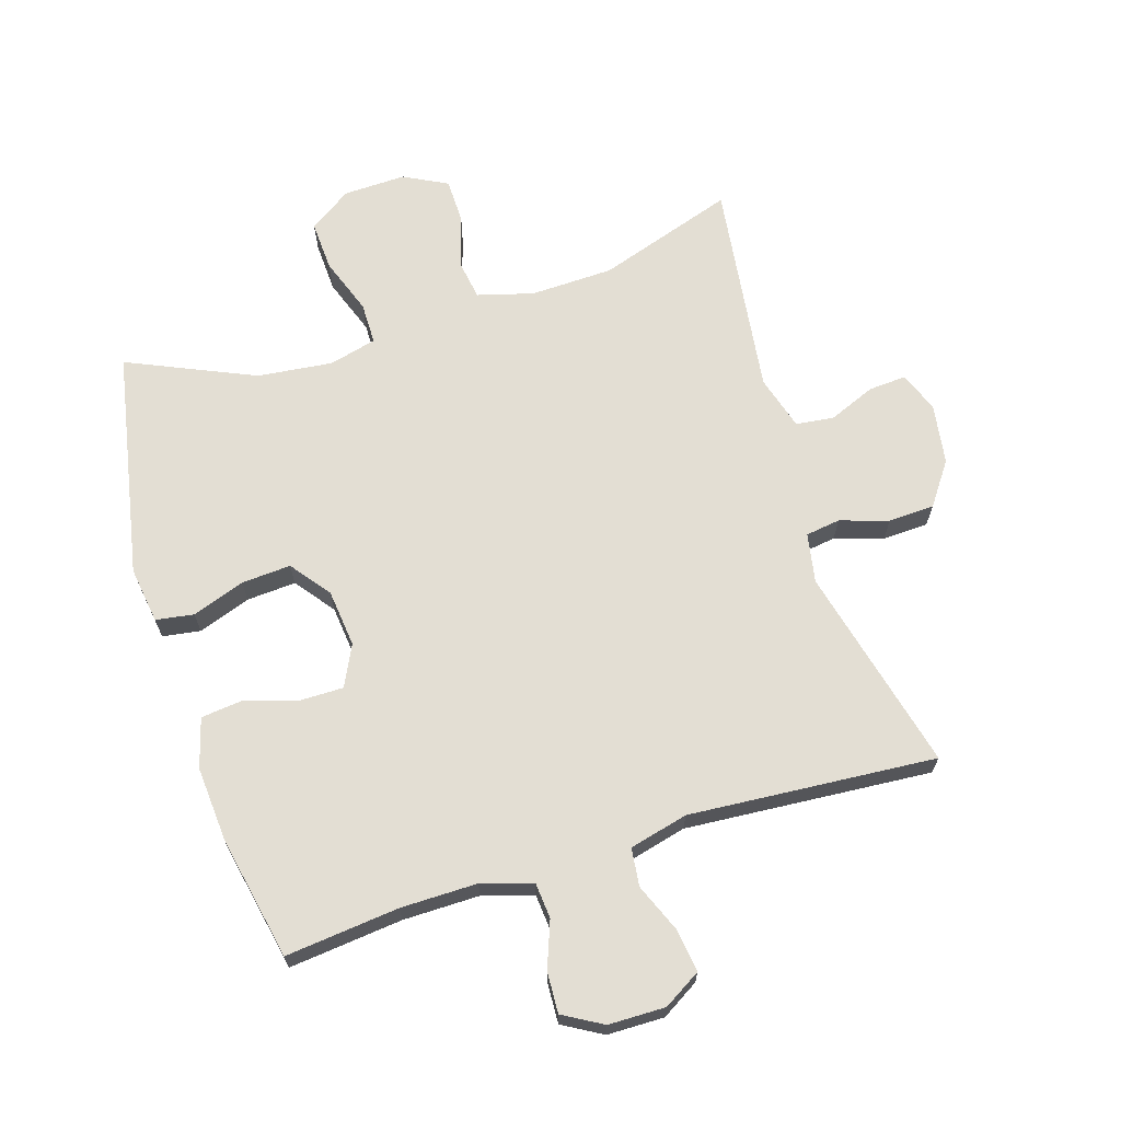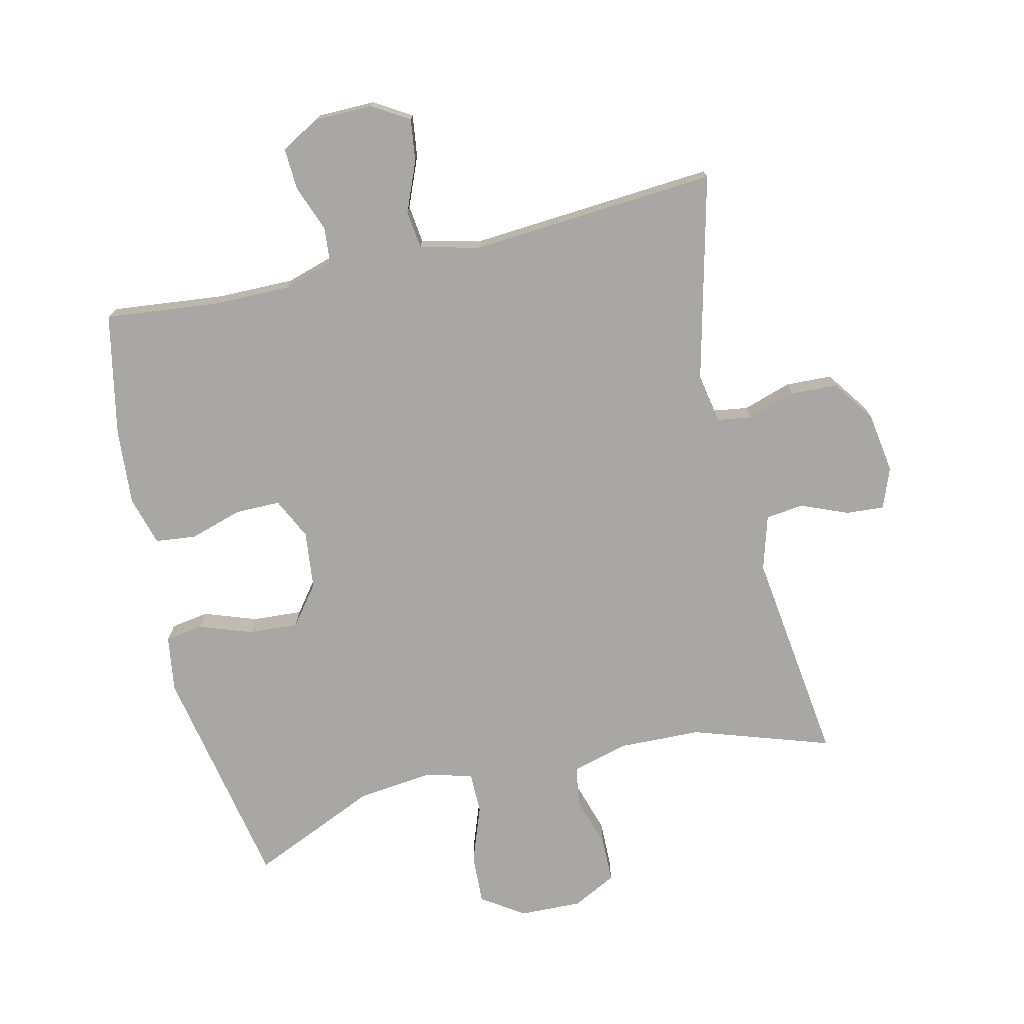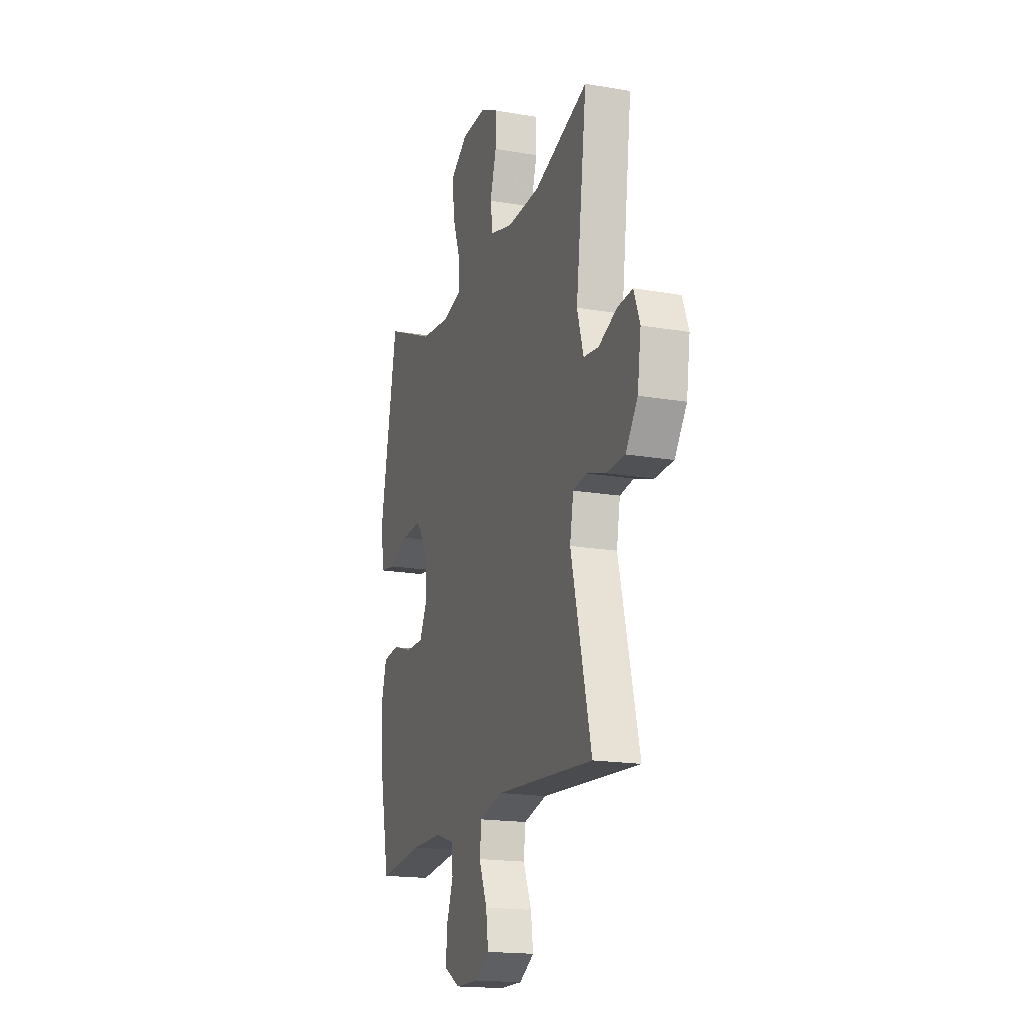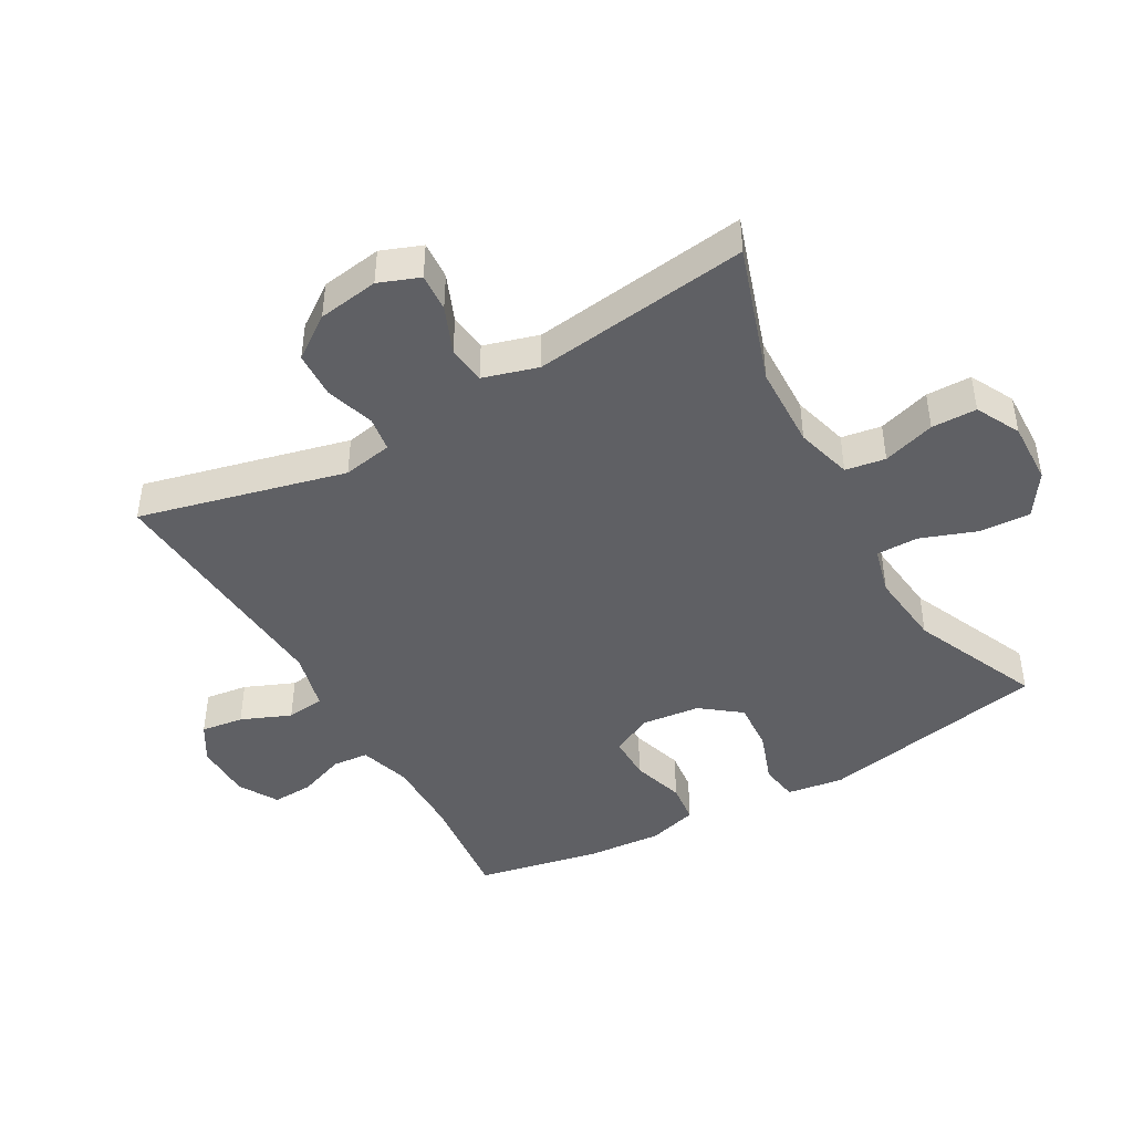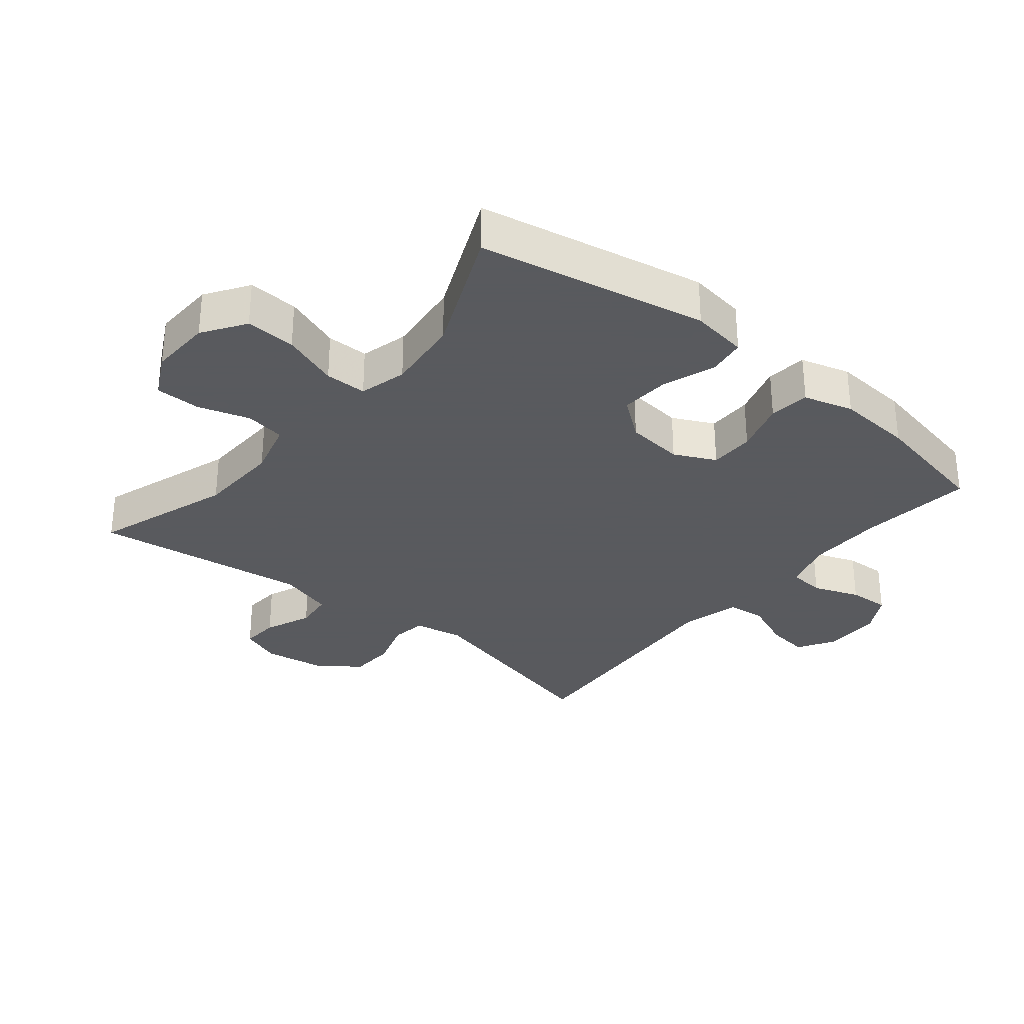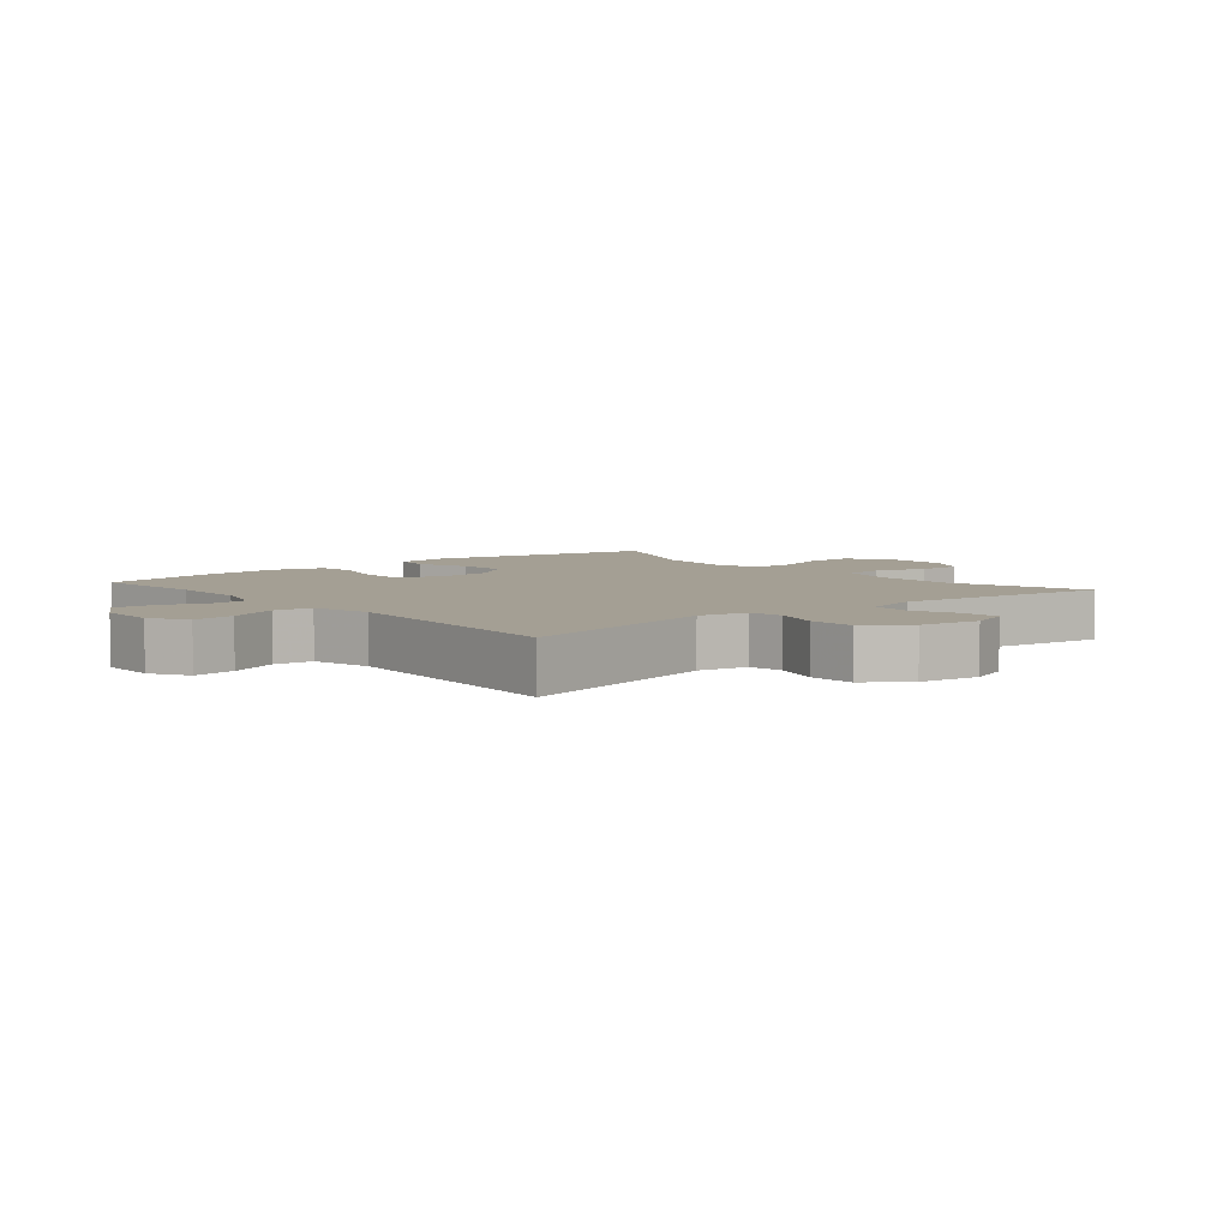
<metadata>
{"format":"obj","ext":"obj","renderer":"f3d","projection":"perspective","resolution":1024,"background":"white","views":[{"elev":67.3,"azim":162.7,"up":"+Y"},{"elev":-74.5,"azim":-166.8,"up":"+Y"},{"elev":-17.9,"azim":-108.7,"up":"+Z"},{"elev":-44.5,"azim":-60.4,"up":"+Y"},{"elev":-31.2,"azim":50.7,"up":"+Y"},{"elev":5.5,"azim":-129.9,"up":"+Y"}]}
</metadata>
<code>
v -0.5 0.07 -0.5
v -0.421 0.07 -0.18
v -0.435 0.07 -0.103
v -0.489 0.07 -0.095
v -0.564 0.07 -0.119
v -0.636 0.07 -0.116
v -0.683 0.07 -0.05
v -0.697 0.07 0.044
v -0.673 0.07 0.107
v -0.614 0.07 0.103
v -0.541 0.07 0.073
v -0.482 0.07 0.08
v -0.457 0.07 0.165
v -0.5 0.07 0.5
v -0.286 0.07 0.429
v -0.157 0.07 0.425
v -0.07 0.07 0.449
v -0.06 0.07 0.511
v -0.085 0.07 0.592
v -0.084 0.07 0.662
v -0.016 0.07 0.697
v 0.081 0.07 0.694
v 0.147 0.07 0.65
v 0.143 0.07 0.572
v 0.111 0.07 0.484
v 0.111 0.07 0.419
v 0.185 0.07 0.4
v 0.302 0.07 0.413
v 0.5 0.07 0.5
v 0.568 0.07 0.146
v 0.555 0.07 0.058
v 0.496 0.07 0.049
v 0.414 0.07 0.078
v 0.337 0.07 0.083
v 0.29 0.07 0.022
v 0.28 0.07 -0.068
v 0.311 0.07 -0.132
v 0.381 0.07 -0.132
v 0.463 0.07 -0.107
v 0.526 0.07 -0.114
v 0.548 0.07 -0.191
v 0.539 0.07 -0.309
v 0.5 0.07 -0.5
v 0.323 0.07 -0.481
v 0.204 0.07 -0.48
v 0.125 0.07 -0.504
v 0.12 0.07 -0.56
v 0.147 0.07 -0.632
v 0.15 0.07 -0.696
v 0.089 0.07 -0.731
v 0 0.07 -0.732
v -0.058 0.07 -0.697
v -0.049 0.07 -0.631
v -0.017 0.07 -0.554
v -0.024 0.07 -0.495
v -0.115 0.07 -0.472
v -0.5 0 -0.5
v -0.421 0 -0.18
v -0.435 0 -0.103
v -0.489 0 -0.095
v -0.564 0 -0.119
v -0.636 0 -0.116
v -0.683 0 -0.05
v -0.697 0 0.044
v -0.673 0 0.107
v -0.614 0 0.103
v -0.541 0 0.073
v -0.482 0 0.08
v -0.457 0 0.165
v -0.5 0 0.5
v -0.286 0 0.429
v -0.157 0 0.425
v -0.07 0 0.449
v -0.06 0 0.511
v -0.085 0 0.592
v -0.084 0 0.662
v -0.016 0 0.697
v 0.081 0 0.694
v 0.147 0 0.65
v 0.143 0 0.572
v 0.111 0 0.484
v 0.111 0 0.419
v 0.185 0 0.4
v 0.302 0 0.413
v 0.5 0 0.5
v 0.568 0 0.146
v 0.555 0 0.058
v 0.496 0 0.049
v 0.414 0 0.078
v 0.337 0 0.083
v 0.29 0 0.022
v 0.28 0 -0.068
v 0.311 0 -0.132
v 0.381 0 -0.132
v 0.463 0 -0.107
v 0.526 0 -0.114
v 0.548 0 -0.191
v 0.539 0 -0.309
v 0.5 0 -0.5
v 0.323 0 -0.481
v 0.204 0 -0.48
v 0.125 0 -0.504
v 0.12 0 -0.56
v 0.147 0 -0.632
v 0.15 0 -0.696
v 0.089 0 -0.731
v 0 0 -0.732
v -0.058 0 -0.697
v -0.049 0 -0.631
v -0.017 0 -0.554
v -0.024 0 -0.495
v -0.115 0 -0.472
f 51 52 53 54
f 49 50 51 54
f 47 48 49 54
f 46 47 54 55
f 45 46 55 56
f 41 42 43 44
f 41 44 45 56
f 38 39 40 41
f 37 38 41 56
f 30 31 32 33
f 28 29 30 33
f 27 28 33 34
f 26 27 34 35
f 22 23 24 25
f 22 25 26
f 21 22 26
f 18 19 20 21
f 17 18 21 26
f 16 17 26 35
f 13 14 15
f 12 13 15 16
f 8 9 10 11
f 8 11 12
f 7 8 12
f 4 5 6 7
f 3 4 7 12
f 37 56 1 2
f 36 37 2 3
f 16 35 36
f 3 12 16 36
f 110 109 108 107
f 110 107 106 105
f 110 105 104 103
f 111 110 103 102
f 112 111 102 101
f 100 99 98 97
f 112 101 100 97
f 97 96 95 94
f 112 97 94 93
f 89 88 87 86
f 89 86 85 84
f 90 89 84 83
f 91 90 83 82
f 81 80 79 78
f 82 81 78
f 82 78 77
f 77 76 75 74
f 82 77 74 73
f 91 82 73 72
f 71 70 69
f 72 71 69 68
f 67 66 65 64
f 68 67 64
f 68 64 63
f 63 62 61 60
f 68 63 60 59
f 58 57 112 93
f 59 58 93 92
f 92 91 72
f 92 72 68 59
f 1 57 58 2
f 2 58 59 3
f 3 59 60 4
f 4 60 61 5
f 5 61 62 6
f 6 62 63 7
f 7 63 64 8
f 8 64 65 9
f 9 65 66 10
f 10 66 67 11
f 11 67 68 12
f 12 68 69 13
f 13 69 70 14
f 14 70 71 15
f 15 71 72 16
f 16 72 73 17
f 17 73 74 18
f 18 74 75 19
f 19 75 76 20
f 20 76 77 21
f 21 77 78 22
f 22 78 79 23
f 23 79 80 24
f 24 80 81 25
f 25 81 82 26
f 26 82 83 27
f 27 83 84 28
f 28 84 85 29
f 29 85 86 30
f 30 86 87 31
f 31 87 88 32
f 32 88 89 33
f 33 89 90 34
f 34 90 91 35
f 35 91 92 36
f 36 92 93 37
f 37 93 94 38
f 38 94 95 39
f 39 95 96 40
f 40 96 97 41
f 41 97 98 42
f 42 98 99 43
f 43 99 100 44
f 44 100 101 45
f 45 101 102 46
f 46 102 103 47
f 47 103 104 48
f 48 104 105 49
f 49 105 106 50
f 50 106 107 51
f 51 107 108 52
f 52 108 109 53
f 53 109 110 54
f 54 110 111 55
f 55 111 112 56
f 56 112 57 1

</code>
